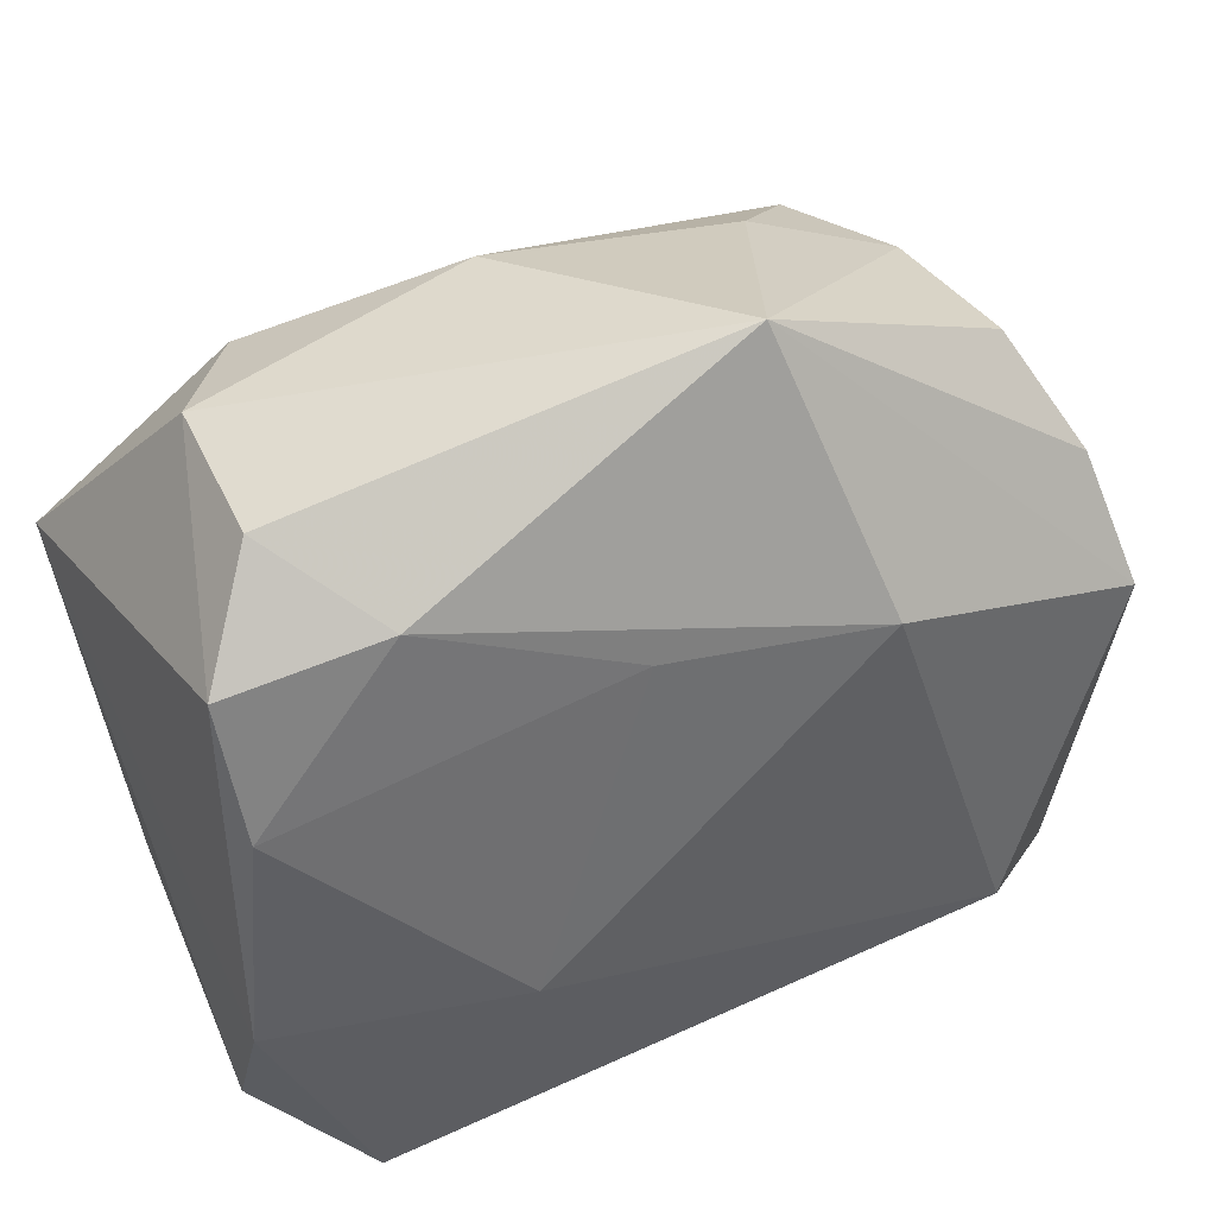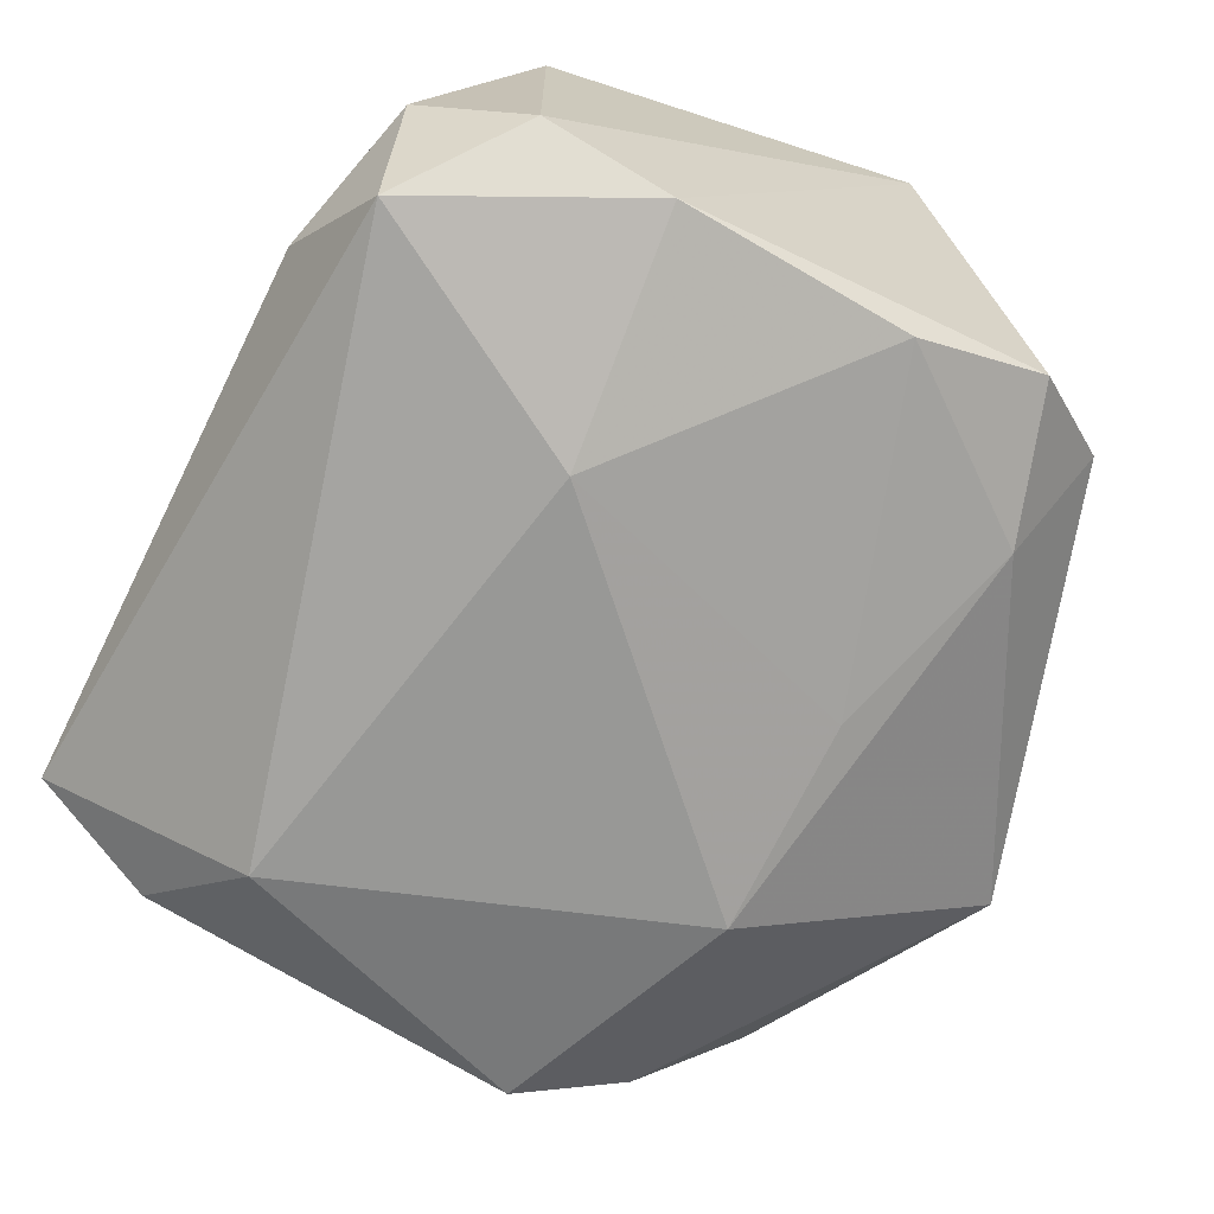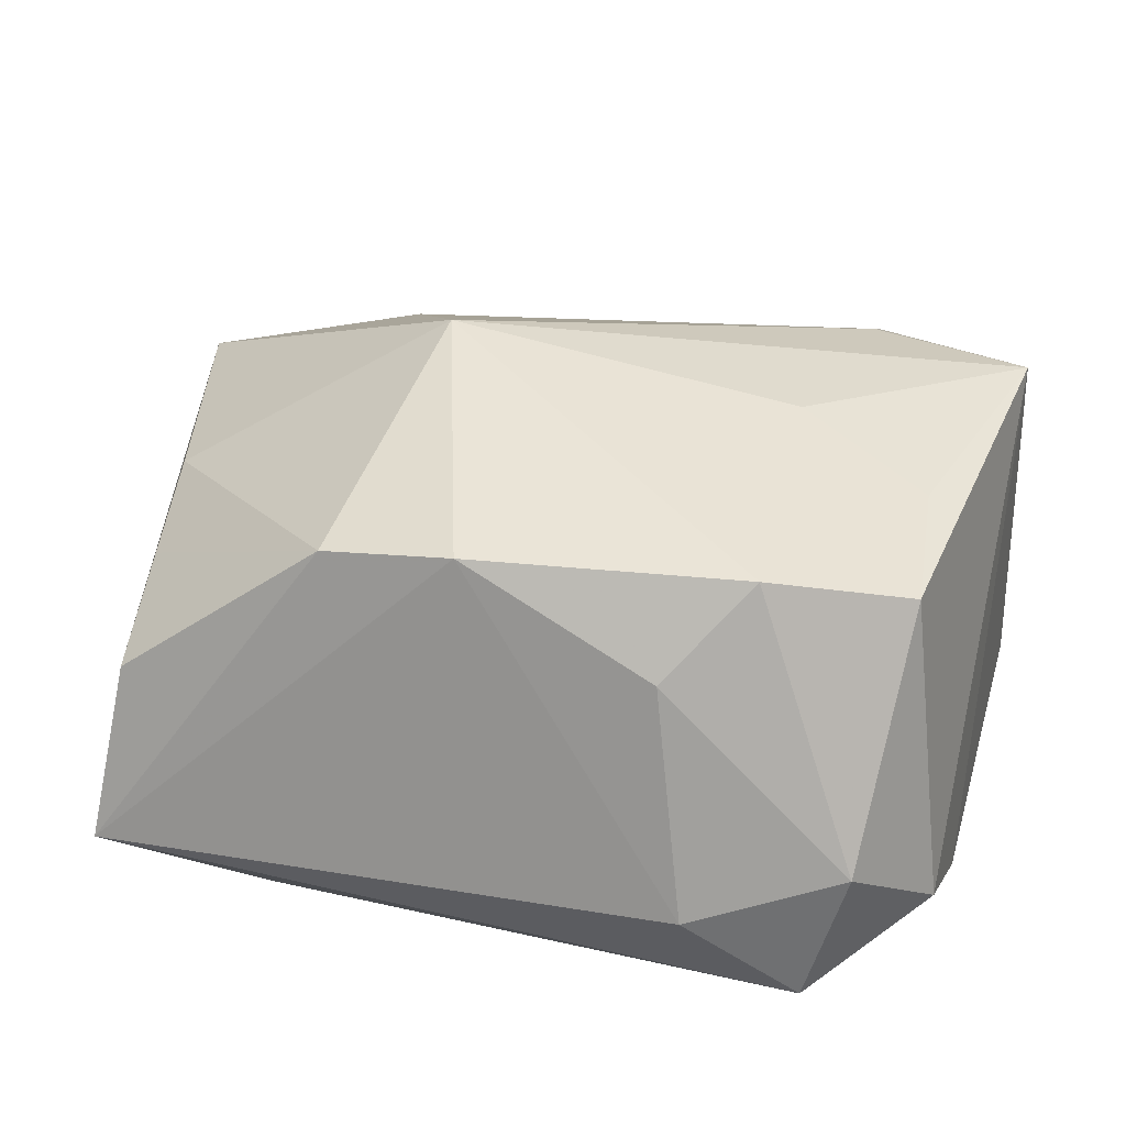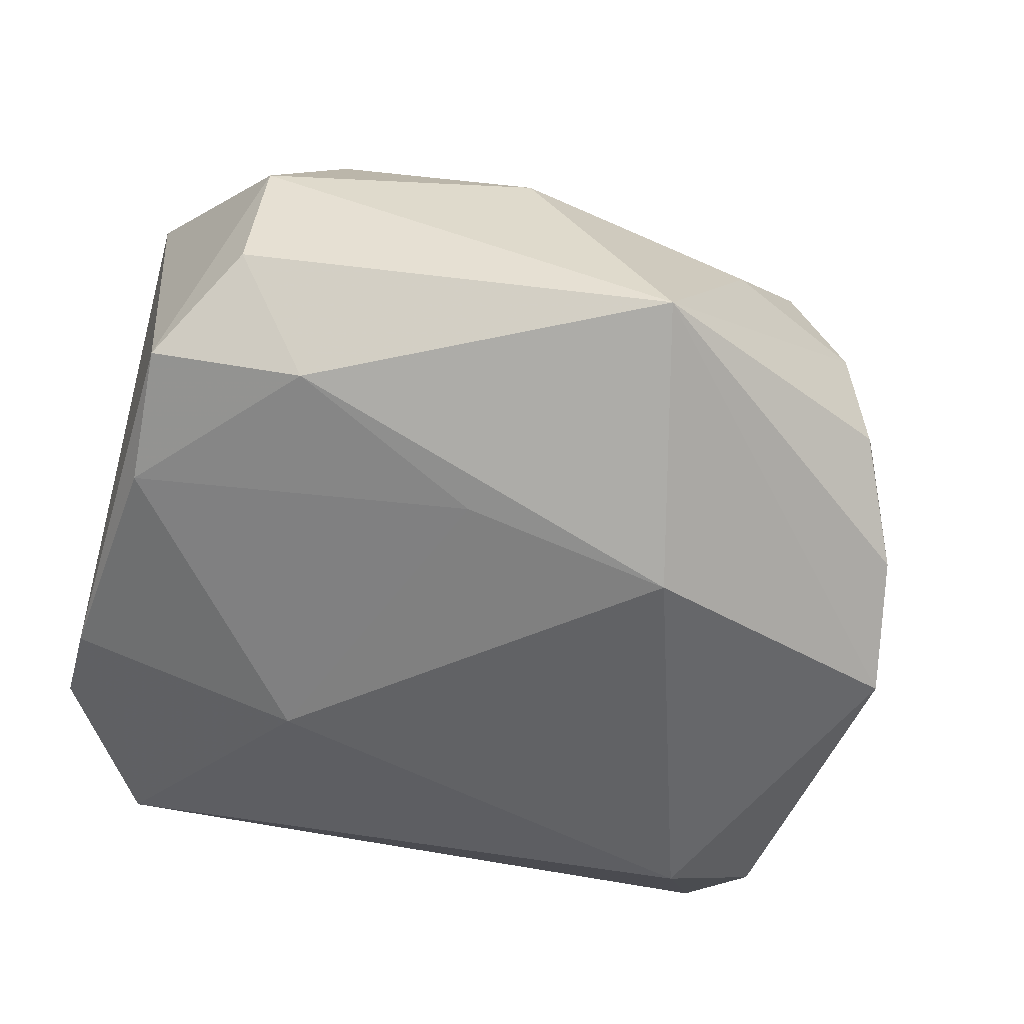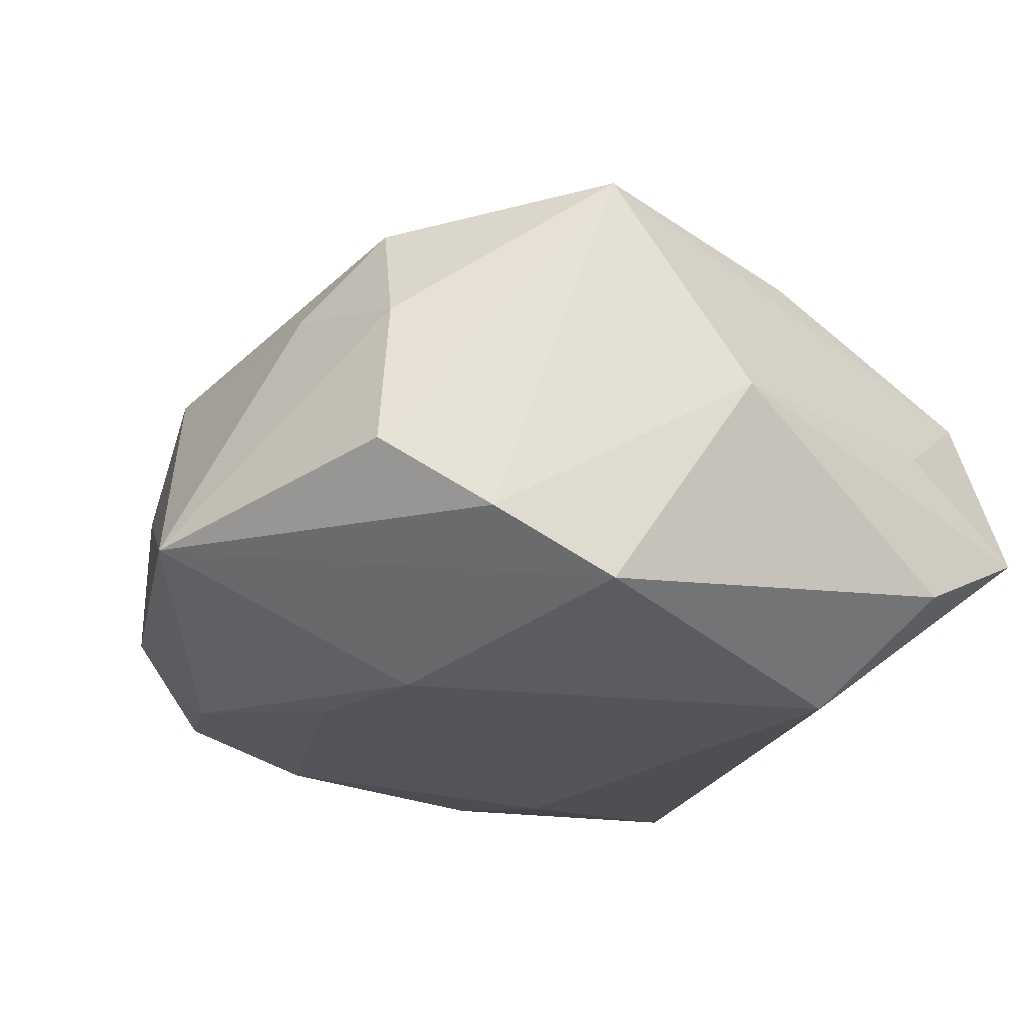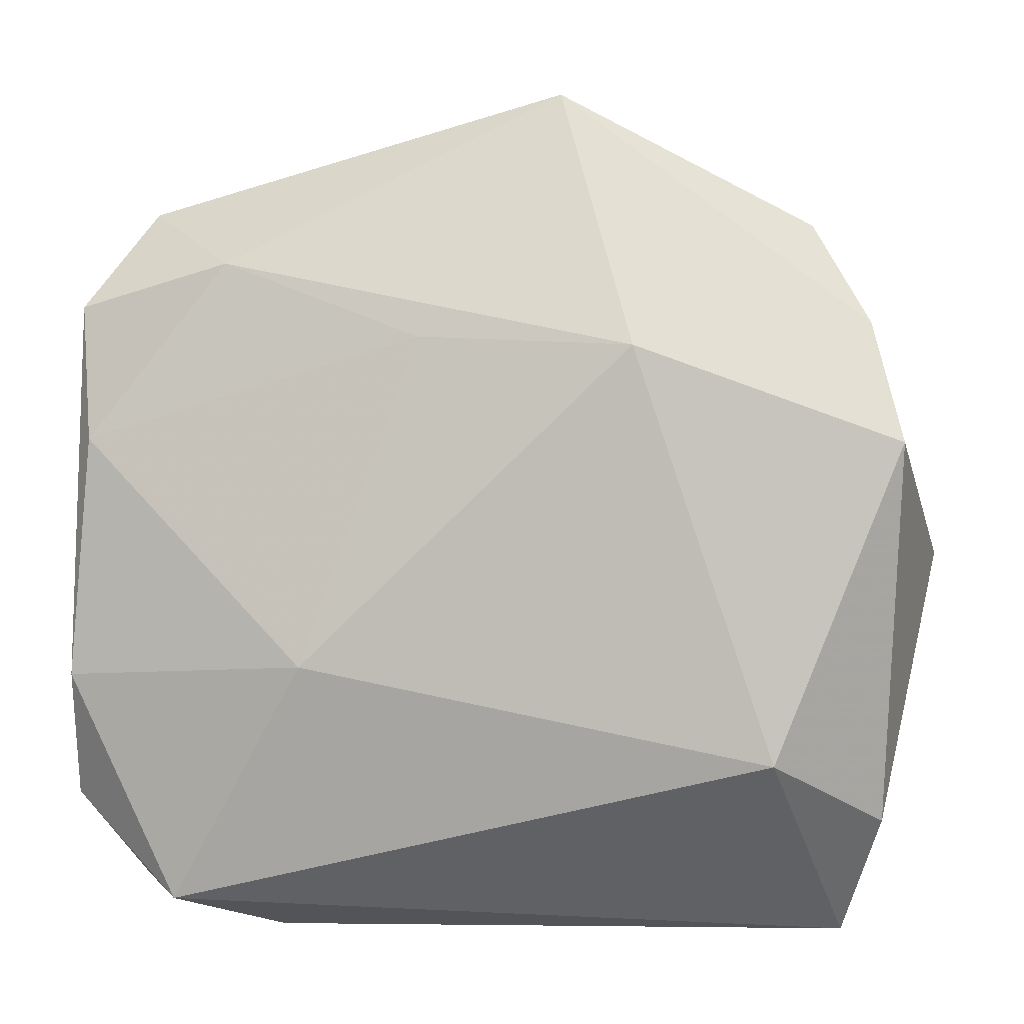
<metadata>
{"format":"obj","ext":"obj","renderer":"f3d","projection":"perspective","resolution":1024,"background":"white","views":[{"elev":43.1,"azim":151.0,"up":"+Y"},{"elev":-63.8,"azim":63.9,"up":"+Z"},{"elev":29.1,"azim":17.0,"up":"+Z"},{"elev":-51.4,"azim":164.7,"up":"+Z"},{"elev":-28.5,"azim":-116.8,"up":"+Z"},{"elev":2.8,"azim":179.1,"up":"+Y"}]}
</metadata>
<code>
v 0.01808 -0.00346 0.02071
v 0.0201 0.01421 0.01958
v 0.01961 -0.02279 0.01703
v -0.02482 0.02525 -0.009013
v 0.01452 -0.00805 -0.01854
v 0.02822 -0.00778 0.01726
v -0.005186 0.03502 -0.01154
v 0.0308 0.008802 -0.01252
v -0.0105 -0.02566 0.01604
v -0.0258 -0.02668 0.004664
v 0.02959 -0.01766 0.01456
v -0.02748 -0.03001 -0.008203
v 0.01652 -0.02976 -0.006666
v 0.01383 -0.02685 0.01028
v -0.01008 0.01581 -0.02106
v -0.008408 -0.003499 0.02412
v 0.02447 -0.02634 -0.01335
v -0.03562 -0.0005657 -0.003141
v -0.02971 -0.0204 -0.01409
v 0.02763 -0.02646 -0.002958
v 0.01879 0.02414 0.01522
v -0.03035 0.008655 -0.01926
v -0.01453 0.02782 0.006135
v 0.00452 0.03073 0.007711
v 0.009026 -0.02446 0.01712
v -0.02456 0.02439 0.002634
v -0.03364 0.009877 0.01319
v 0.03231 -0.01886 -0.00845
v 0.03231 -0.009206 -0.01241
v 0.03231 0.0112 0.01927
v -0.0005995 -0.02594 0.01718
v 0.03152 0.01889 -0.009663
v 0.02632 0.02628 -0.004686
v -0.02729 -0.01687 0.008548
v -0.02993 -0.01948 -0.00202
v -0.02091 0.02346 0.01179
v -0.02056 -0.0152 -0.02106
v 0.02521 0.02659 0.007174
v 0.005637 0.01647 -0.0174
v -0.02855 0.0176 -0.0146
v -0.02855 -0.008405 0.01188
v 0.02029 0.02209 -0.01288
f 1 30 16
f 16 3 1
f 17 37 5
f 12 37 17
f 19 12 18
f 19 37 12
f 16 36 27
f 27 41 16
f 7 4 26
f 26 27 36
f 4 27 26
f 40 4 7
f 18 27 40
f 40 27 4
f 23 24 7
f 36 24 23
f 7 26 23
f 23 26 36
f 30 32 38
f 7 24 38
f 16 30 2
f 2 36 16
f 5 39 8
f 32 8 42
f 42 8 39
f 18 12 35
f 12 10 35
f 35 27 18
f 10 27 35
f 9 10 12
f 16 41 9
f 30 1 6
f 6 1 3
f 41 27 34
f 34 27 10
f 34 9 41
f 10 9 34
f 5 37 15
f 15 39 5
f 7 42 15
f 15 42 39
f 22 19 18
f 18 40 22
f 37 19 22
f 22 15 37
f 22 40 7
f 7 15 22
f 7 38 33
f 33 38 32
f 33 42 7
f 32 42 33
f 21 38 24
f 21 24 36
f 36 2 21
f 30 38 21
f 21 2 30
f 16 9 31
f 31 9 12
f 30 6 11
f 11 28 30
f 11 6 3
f 29 32 30
f 30 28 29
f 29 8 32
f 29 28 17
f 29 17 5
f 5 8 29
f 12 17 13
f 13 31 12
f 31 13 14
f 20 11 3
f 3 14 20
f 20 14 13
f 20 13 17
f 17 28 20
f 28 11 20
f 25 14 3
f 31 14 25
f 25 3 16
f 16 31 25

</code>
